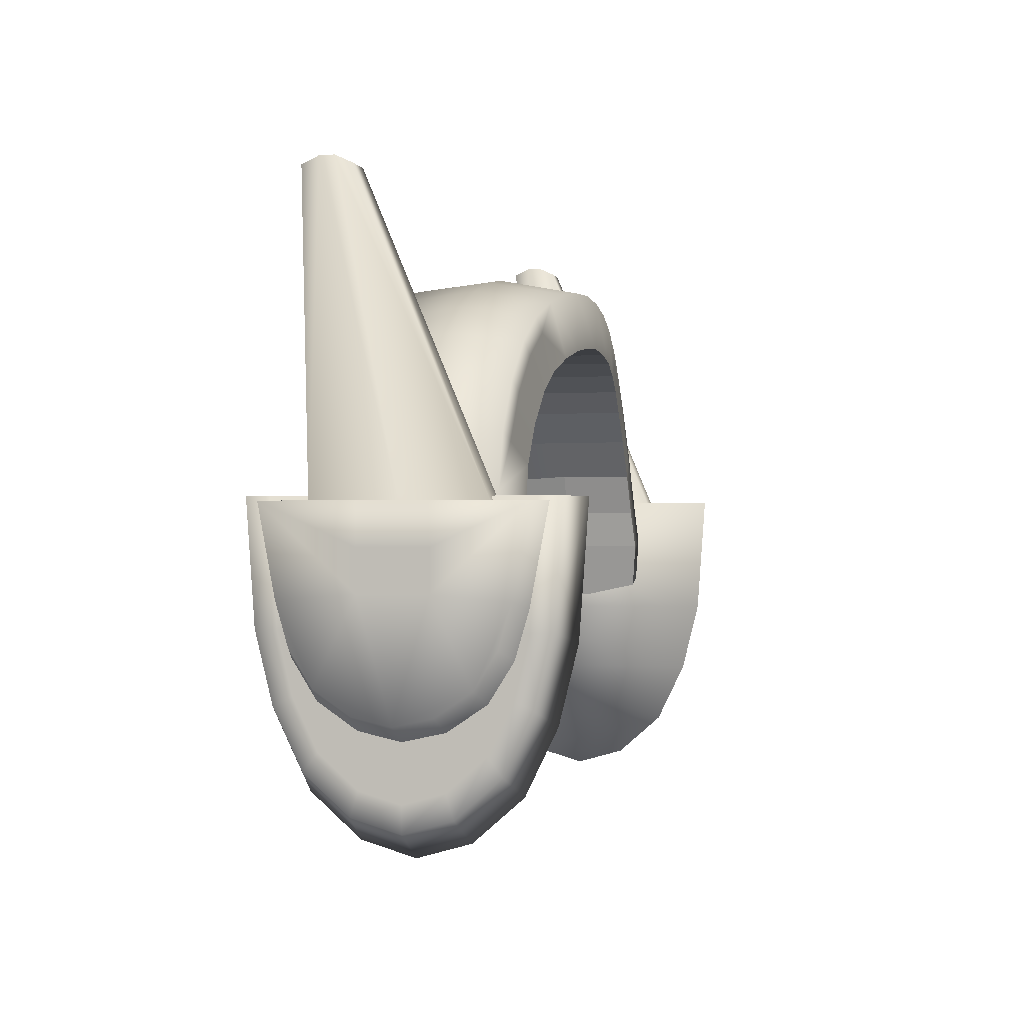
<metadata>
{"format":"obj","ext":"obj","renderer":"f3d","projection":"perspective","resolution":1024,"background":"white","views":[{"elev":-0.2,"azim":-77.1,"up":"+Y"}]}
</metadata>
<code>
g Skin_13_Only_hat
v 0.5104 -0.05397 -0.05535
v 0.522 -0.1128 -0.04152
v 0.5272 -0.1186 0.02378
v 0.5116 -0.04543 0.01798
v 0.4881 0.02537 0.01121
v 0.4869 0.01611 -0.06435
v 0.453 0.08976 -0.07334
v 0.4541 0.09974 0.006347
v 0.445 0.09577 0.09077
v 0.5116 -0.04543 0.01798
v 0.477 0.02414 0.09312
v 0.4195 0.0841 0.09444
v 0.3598 0.05687 0.103
v 0.3204 0.1092 0.103
v 0.3733 0.1452 0.09441
v 0.2734 0.1524 0.105
v 0.3188 0.1946 0.09641
v 0.2645 0.2278 0.09999
v 0.2273 0.1814 0.1084
v 0.3834 4.933e-05 0.1051
v 0.1738 0.2018 0.1132
v 0.2144 0.2723 0.101
v 0.2804 0.2477 0.09637
v 0.1168 0.2163 0.1177
v 0.2838 0.2615 0.0005228
v 0.4987 -0.0447 0.09795
v 0.3988 -0.05327 0.1096
v 0.4137 -0.1145 0.1033
v 0.5109 -0.1042 0.09265
v 0.4272 -0.1314 0.02506
v 0.5272 -0.1186 0.02378
v 0.4242 -0.1226 -0.0493
v 0.522 -0.1128 -0.04152
v 0.5104 -0.05397 -0.05535
v 0.4096 -0.06198 -0.06757
v 0.3926 -0.007545 -0.07714
v 0.4869 0.01611 -0.06435
v 0.453 0.08976 -0.07334
v 0.3672 0.05122 -0.08691
v 0.3258 0.106 -0.09644
v 0.402 0.1572 -0.08197
v 0.3424 0.2121 -0.08984
v 0.2769 0.152 -0.1053
v 0.2292 0.1837 -0.1129
v 0.403 0.1678 0.00313
v 0.4541 0.09974 0.006347
v 0.3433 0.2232 0.001318
v 0.2829 0.25 -0.09654
v 0.2157 0.2771 -0.1016
v 0.1745 0.2065 -0.1186
v 0.1169 0.2228 -0.1226
v 0.2166 0.2888 0.0003598
v 0.1449 0.2963 -0.1052
v 0.07283 0.307 -0.1072
v 0.05869 0.2319 -0.1248
v 1.574e-07 0.2356 -0.1255
v 0.1456 0.3081 0.0004934
v 0.07323 0.3189 0.0005878
v 1.574e-07 0.3231 0.0006254
v 1.574e-07 0.3111 -0.1078
v -0.07283 0.307 -0.1072
v -0.05868 0.2319 -0.1248
v -0.1169 0.2228 -0.1226
v -0.1449 0.2963 -0.1052
v 0.1456 0.3081 0.0004934
v 0.2157 0.2771 -0.1016
v 0.1443 0.2894 0.1053
v 0.07323 0.3189 0.0005878
v 0.07262 0.2988 0.1078
v 0.05874 0.2243 0.1202
v 1.574e-07 0.2276 0.1209
v 1.574e-07 0.3025 0.1086
v 1.574e-07 0.3231 0.0006254
v -0.07262 0.2988 0.1078
v -0.05874 0.2243 0.1202
v -0.07262 0.2988 0.1078
v -0.1168 0.2163 0.1177
v -0.1443 0.2894 0.1053
v -0.2144 0.2723 0.101
v -0.1738 0.2018 0.1132
v -0.07323 0.3189 0.0005878
v 1.574e-07 0.3025 0.1086
v 1.574e-07 0.3231 0.0006254
v -0.1456 0.3081 0.0004934
v -0.2645 0.2278 0.09999
v -0.2273 0.1814 0.1084
v -0.2734 0.1524 0.105
v -0.3188 0.1946 0.09641
v -0.3733 0.1452 0.09441
v -0.3204 0.1092 0.103
v -0.2804 0.2477 0.09637
v -0.4195 0.0841 0.09444
v -0.3598 0.05687 0.103
v -0.2838 0.2615 0.0005228
v -0.477 0.02414 0.09312
v -0.3834 4.933e-05 0.1051
v -0.445 0.09577 0.09077
v -0.2166 0.2888 0.0003598
v -0.2157 0.2771 -0.1016
v -0.2157 0.2771 -0.1016
v -0.1745 0.2065 -0.1186
v -0.2292 0.1837 -0.1129
v -0.2829 0.25 -0.09654
v -0.3424 0.2121 -0.08984
v -0.3433 0.2232 0.001318
v -0.2769 0.152 -0.1053
v -0.403 0.1678 0.00313
v -0.3258 0.106 -0.09644
v -0.402 0.1572 -0.08197
v -0.453 0.08976 -0.07334
v -0.4541 0.09974 0.006347
v -0.3672 0.05122 -0.08691
v -0.3926 -0.007545 -0.07714
v -0.4869 0.01611 -0.06435
v -0.5104 -0.05397 -0.05535
v -0.4096 -0.06198 -0.06757
v -0.4242 -0.1226 -0.0493
v -0.522 -0.1128 -0.04152
v -0.5272 -0.1186 0.02378
v -0.4272 -0.1314 0.02506
v -0.5109 -0.1042 0.09265
v -0.4137 -0.1145 0.1033
v -0.5116 -0.04543 0.01798
v -0.4987 -0.0447 0.09795
v -0.3988 -0.05327 0.1096
v -0.4881 0.02537 0.01121
v -0.4541 0.09974 0.006347
v -0.453 0.08976 -0.07334
v -0.4869 0.01611 -0.06435
v -0.5104 -0.05397 -0.05535
v -0.5116 -0.04543 0.01798
v -0.5272 -0.1186 0.02378
v -0.522 -0.1128 -0.04152
v 0.445 0.09577 0.09077
v 0.403 0.1678 0.00313
v 0.4541 0.09974 0.006347
v 0.396 0.1606 0.09071
v 0.3433 0.2232 0.001318
v 0.3733 0.1452 0.09441
v 0.4195 0.0841 0.09444
v 0.3188 0.1946 0.09641
v 0.3382 0.2126 0.09276
v 0.2838 0.2615 0.0005228
v 0.2645 0.2278 0.09999
v 0.2804 0.2477 0.09637
v 0.6081 0.01124 0.04313
v 0.6081 0.01125 -0.04301
v 0.6081 -0.04214 -0.04287
v 0.6081 -0.04214 0.04333
v 0.5675 -0.1382 -0.178
v 0.5675 0.01673 -0.16
v 0.5675 0.01674 -0.189
v 0.5675 -0.1404 -0.1507
v 0.5675 -0.2163 -0.1321
v 0.5675 -0.2279 -0.156
v 0.5675 -0.2807 -0.101
v 0.5675 -0.3039 -0.1194
v 0.5675 -0.3236 -0.05234
v 0.5675 -0.3548 -0.06188
v 0.5675 -0.3387 7.376e-08
v 0.5675 -0.3726 7.376e-08
v 0.5675 -0.3236 0.05235
v 0.5675 -0.3548 0.06188
v 0.5675 -0.2807 0.101
v 0.5675 -0.3039 0.1194
v 0.5675 -0.2163 0.1321
v 0.5675 -0.2279 0.156
v 0.5675 -0.1404 0.1507
v 0.5675 -0.1382 0.178
v 0.5675 0.01673 0.16
v 0.5675 0.01674 0.189
v 0.5033 -0.1528 0.1949
v 0.5033 0.01672 -0.2069
v 0.5033 0.01672 0.2069
v 0.5033 -0.1528 -0.1949
v 0.5033 -0.251 0.1708
v 0.5033 -0.251 -0.1708
v 0.5033 -0.3343 0.1307
v 0.5033 -0.3343 -0.1307
v 0.5675 -0.2279 -0.156
v 0.5675 -0.1382 -0.178
v 0.5675 -0.3039 -0.1194
v 0.5675 0.01674 -0.189
v 0.5675 -0.3548 -0.06188
v 0.5675 0.01673 -0.16
v 0.5033 -0.3899 -0.06774
v 0.5675 -0.3726 7.376e-08
v 0.5033 -0.3343 0.1307
v 0.5675 0.01673 0.16
v 0.5033 0.01672 0.2069
v 0.5675 0.01674 0.189
v 0.5675 -0.1404 0.1507
v 0.5675 -0.1404 -0.1507
v 0.5675 -0.2163 -0.1321
v 0.5675 -0.2163 0.1321
v 0.5675 -0.2807 -0.101
v 0.5675 -0.2807 0.101
v 0.5675 -0.3236 -0.05234
v 0.5675 -0.3236 0.05235
v 0.5675 -0.3387 7.376e-08
v 0.5675 -0.1382 0.178
v 0.5033 -0.1528 0.1949
v 0.5033 -0.251 0.1708
v 0.5675 -0.2279 0.156
v 0.5675 -0.3039 0.1194
v 0.5033 -0.3899 0.06774
v 0.5675 -0.3548 0.06188
v 0.5033 -0.4094 7.376e-08
v 0.6081 -0.09552 0.04353
v 0.6081 -0.04214 0.04333
v 0.6081 -0.04214 -0.04287
v 0.6081 -0.09552 -0.04273
v -0.445 0.09577 0.09077
v -0.4541 0.09974 0.006347
v -0.403 0.1678 0.00313
v -0.396 0.1606 0.09071
v -0.3433 0.2232 0.001318
v -0.3733 0.1452 0.09441
v -0.4195 0.0841 0.09444
v -0.3188 0.1946 0.09641
v -0.3382 0.2126 0.09276
v -0.2838 0.2615 0.0005228
v -0.2645 0.2278 0.09999
v -0.2804 0.2477 0.09637
v -0.07283 0.307 -0.1072
v 1.574e-07 0.3111 -0.1078
v 1.574e-07 0.3231 0.0006254
v -0.07323 0.3189 0.0005878
v -0.1456 0.3081 0.0004934
v -0.6081 -0.04214 -0.04287
v -0.6081 0.01125 -0.04301
v -0.6081 0.01124 0.04313
v -0.6081 -0.04214 0.04333
v -0.5675 -0.1382 -0.178
v -0.5675 0.01674 -0.189
v -0.5675 0.01673 -0.16
v -0.5675 -0.1404 -0.1507
v -0.5675 -0.2163 -0.1321
v -0.5675 -0.2279 -0.156
v -0.5675 -0.2807 -0.101
v -0.5675 -0.3039 -0.1194
v -0.5675 -0.3236 -0.05234
v -0.5675 -0.3548 -0.06188
v -0.5675 -0.3387 7.376e-08
v -0.5675 -0.3726 7.376e-08
v -0.5675 -0.3236 0.05235
v -0.5675 -0.3548 0.06188
v -0.5675 -0.2807 0.101
v -0.5675 -0.3039 0.1194
v -0.5675 -0.2163 0.1321
v -0.5675 -0.2279 0.156
v -0.5675 -0.1404 0.1507
v -0.5675 -0.1382 0.178
v -0.5675 0.01673 0.16
v -0.5675 0.01674 0.189
v -0.5033 -0.1528 0.1949
v -0.5033 0.01672 0.2069
v -0.5033 0.01672 -0.2069
v -0.5033 -0.1528 -0.1949
v -0.5033 -0.251 0.1708
v -0.5033 -0.251 -0.1708
v -0.5033 -0.3343 0.1307
v -0.5033 -0.3343 -0.1307
v -0.5675 -0.2279 -0.156
v -0.5675 -0.1382 -0.178
v -0.5675 -0.3039 -0.1194
v -0.5675 0.01674 -0.189
v -0.5675 -0.3548 -0.06188
v -0.5675 0.01673 -0.16
v -0.5033 -0.3899 -0.06774
v -0.5675 -0.3726 7.376e-08
v -0.5033 -0.3343 0.1307
v -0.5675 0.01673 0.16
v -0.5033 0.01672 0.2069
v -0.5675 0.01674 0.189
v -0.5675 -0.1404 0.1507
v -0.5675 -0.1404 -0.1507
v -0.5675 -0.2163 -0.1321
v -0.5675 -0.2163 0.1321
v -0.5675 -0.2807 -0.101
v -0.5675 -0.2807 0.101
v -0.5675 -0.3236 -0.05234
v -0.5675 -0.3236 0.05235
v -0.5675 -0.3387 7.376e-08
v -0.5675 -0.1382 0.178
v -0.5033 -0.1528 0.1949
v -0.5033 -0.251 0.1708
v -0.5675 -0.2279 0.156
v -0.5675 -0.3039 0.1194
v -0.5033 -0.3899 0.06774
v -0.5675 -0.3548 0.06188
v -0.5033 -0.4094 7.376e-08
v -0.6081 -0.04214 -0.04287
v -0.6081 -0.04214 0.04333
v -0.6081 -0.09552 0.04353
v -0.6081 -0.09552 -0.04273
v 0.4137 -0.1145 0.1033
v 0.3988 -0.05327 0.002764
v 0.3988 -0.05327 0.1096
v 0.4272 -0.1314 0.02506
v 0.4096 -0.06198 -0.06757
v 0.4242 -0.1226 -0.0493
v 0.3988 -0.05327 0.002764
v 0.3926 -0.007545 -0.07714
v 0.3834 4.933e-05 0.002711
v 0.3988 -0.05327 0.1096
v 0.3988 -0.05327 0.002764
v 0.3834 4.933e-05 0.002711
v 0.3834 4.933e-05 0.1051
v 0.1168 0.2163 0.1177
v 0.1168 0.2163 0.002862
v 0.05874 0.2243 0.002892
v 0.05874 0.2243 0.1202
v 0.05874 0.2243 0.1202
v 0.05874 0.2243 0.002892
v 1.574e-07 0.2276 0.002901
v 1.574e-07 0.2276 0.1209
v 0.1738 0.2018 0.1132
v 0.1168 0.2163 0.002862
v 0.1168 0.2163 0.1177
v 0.1738 0.2018 0.002808
v 0.1169 0.2228 -0.1226
v 0.1745 0.2065 -0.1186
v 0.2273 0.1814 0.1084
v 0.1738 0.2018 0.002808
v 0.1738 0.2018 0.1132
v 0.2273 0.1814 0.002751
v 0.1745 0.2065 -0.1186
v 0.2292 0.1837 -0.1129
v 0.3834 4.933e-05 0.1051
v 0.3834 4.933e-05 0.002711
v 0.3598 0.05687 0.002686
v 0.3598 0.05687 0.103
v 0.3598 0.05687 0.103
v 0.3204 0.1092 0.002686
v 0.3204 0.1092 0.103
v 0.3598 0.05687 0.002686
v 0.3258 0.106 -0.09644
v 0.3672 0.05122 -0.08691
v 0.3204 0.1092 0.103
v 0.2734 0.1524 0.002709
v 0.2734 0.1524 0.105
v 0.3204 0.1092 0.002686
v 0.2769 0.152 -0.1053
v 0.3258 0.106 -0.09644
v 0.2734 0.1524 0.105
v 0.2273 0.1814 0.002751
v 0.2273 0.1814 0.1084
v 0.2734 0.1524 0.002709
v 0.2292 0.1837 -0.1129
v 0.2769 0.152 -0.1053
v -0.3988 -0.05327 0.1096
v -0.4272 -0.1314 0.02506
v -0.4137 -0.1145 0.1033
v -0.3988 -0.05327 0.002764
v -0.4242 -0.1226 -0.0493
v -0.4096 -0.06198 -0.06757
v -0.3834 4.933e-05 0.002711
v -0.3926 -0.007545 -0.07714
v -0.3988 -0.05327 0.002764
v -0.3834 4.933e-05 0.1051
v -0.3834 4.933e-05 0.002711
v -0.3988 -0.05327 0.002764
v -0.3988 -0.05327 0.1096
v -0.05874 0.2243 0.1202
v -0.05874 0.2243 0.002892
v -0.1168 0.2163 0.002862
v -0.1168 0.2163 0.1177
v 1.574e-07 0.2276 0.1209
v 1.574e-07 0.2276 0.002901
v -0.05874 0.2243 0.002892
v -0.05874 0.2243 0.1202
v -0.1168 0.2163 0.1177
v -0.1738 0.2018 0.002808
v -0.1738 0.2018 0.1132
v -0.1168 0.2163 0.002862
v -0.1745 0.2065 -0.1186
v -0.1169 0.2228 -0.1226
v -0.1738 0.2018 0.1132
v -0.2273 0.1814 0.002751
v -0.2273 0.1814 0.1084
v -0.1738 0.2018 0.002808
v -0.2292 0.1837 -0.1129
v -0.1745 0.2065 -0.1186
v -0.3598 0.05687 0.103
v -0.3598 0.05687 0.002686
v -0.3834 4.933e-05 0.002711
v -0.3834 4.933e-05 0.1051
v -0.3204 0.1092 0.103
v -0.3598 0.05687 0.002686
v -0.3598 0.05687 0.103
v -0.3204 0.1092 0.002686
v -0.3672 0.05122 -0.08691
v -0.3258 0.106 -0.09644
v -0.2734 0.1524 0.105
v -0.3204 0.1092 0.002686
v -0.3204 0.1092 0.103
v -0.2734 0.1524 0.002709
v -0.3258 0.106 -0.09644
v -0.2769 0.152 -0.1053
v -0.2273 0.1814 0.1084
v -0.2734 0.1524 0.002709
v -0.2734 0.1524 0.105
v -0.2273 0.1814 0.002751
v -0.2769 0.152 -0.1053
v -0.2292 0.1837 -0.1129
v 0.1168 0.2163 0.002862
v 0.1169 0.2228 -0.1226
v 0.05869 0.2319 -0.1248
v 0.05874 0.2243 0.002892
v 0.05874 0.2243 0.002892
v 0.05869 0.2319 -0.1248
v 1.574e-07 0.2356 -0.1255
v 1.574e-07 0.2276 0.002901
v 0.3834 4.933e-05 0.002711
v 0.3926 -0.007545 -0.07714
v 0.3672 0.05122 -0.08691
v 0.3598 0.05687 0.002686
v -0.05874 0.2243 0.002892
v -0.05868 0.2319 -0.1248
v -0.1169 0.2228 -0.1226
v -0.1168 0.2163 0.002862
v 1.574e-07 0.2276 0.002901
v 1.574e-07 0.2356 -0.1255
v -0.05868 0.2319 -0.1248
v -0.05874 0.2243 0.002892
v -0.3598 0.05687 0.002686
v -0.3672 0.05122 -0.08691
v -0.3926 -0.007545 -0.07714
v -0.3834 4.933e-05 0.002711
v 0.6081 0.01116 -0.1605
v 0.54 0.01125 -0.1079
v 0.5329 0.01125 -0.1847
v 0.5812 0.01125 -0.1079
v 0.5329 -0.1196 -0.16
v 0.5834 0.01124 7.376e-08
v 0.6081 0.01125 -0.04301
v 0.6081 -0.04214 -0.04287
v 0.6081 0.01124 0.04313
v 0.5812 0.01124 0.1079
v 0.6081 0.01116 0.1605
v 0.6081 -0.04214 0.04333
v 0.54 0.01124 0.1079
v 0.5329 0.01124 0.1847
v 0.6081 -0.09552 -0.04273
v 0.5329 -0.1196 0.16
v 0.6081 -0.09552 0.04353
v 0.6081 -0.2453 7.376e-08
v 0.6081 -0.1025 0.139
v 0.5329 -0.1825 0.1418
v 0.6081 -0.1025 -0.139
v 0.6081 -0.2035 0.09429
v 0.6081 -0.1572 0.1232
v 0.5329 -0.2358 0.1085
v 0.5329 -0.2714 0.05622
v 0.6081 -0.2344 0.04886
v 0.5329 -0.2839 7.376e-08
v 0.5329 -0.2714 -0.05622
v 0.6081 -0.2035 -0.09429
v 0.6081 -0.1572 -0.1232
v 0.5329 -0.1825 -0.1418
v 0.5329 -0.2358 -0.1085
v 0.6081 -0.2344 -0.04886
v 0.5812 0.01124 0.1079
v 0.54 0.01124 0.1079
v 0.5408 0.3995 -0.05455
v 0.54 0.01125 7.376e-08
v 0.5814 0.3995 -0.05455
v 0.5408 0.4094 -0.07617
v 0.5814 0.4094 -0.07617
v 0.5834 0.01124 7.376e-08
v 0.5814 0.4094 -0.0947
v 0.5812 0.01125 -0.1079
v 0.5408 0.4094 -0.0947
v 0.54 0.01125 -0.1079
v 0.5814 0.3995 -0.1163
v 0.5408 0.3995 -0.1163
v -0.6081 0.01116 0.1605
v -0.5329 0.01124 0.1847
v -0.5329 -0.1196 0.16
v -0.54 0.01124 0.1079
v -0.5812 0.01124 0.1079
v -0.6081 -0.1025 0.139
v -0.5329 -0.1825 0.1418
v -0.6081 0.01124 0.04313
v -0.5834 0.01124 7.376e-08
v -0.6081 -0.04214 0.04333
v -0.6081 -0.09552 0.04353
v -0.6081 0.01125 -0.04301
v -0.6081 0.01116 -0.1605
v -0.5812 0.01125 -0.1079
v -0.6081 -0.04214 -0.04287
v -0.54 0.01125 -0.1079
v -0.5329 0.01125 -0.1847
v -0.6081 -0.09552 -0.04273
v -0.6081 -0.2453 7.376e-08
v -0.5329 -0.1196 -0.16
v -0.6081 -0.2035 0.09429
v -0.6081 -0.1025 -0.139
v -0.6081 -0.2035 -0.09429
v -0.6081 -0.1572 -0.1232
v -0.5329 -0.1825 -0.1418
v -0.5329 -0.2358 -0.1085
v -0.6081 -0.2344 -0.04886
v -0.5329 -0.2714 -0.05622
v -0.5329 -0.2839 7.376e-08
v -0.6081 -0.2344 0.04886
v -0.5329 -0.2714 0.05622
v -0.5329 -0.2358 0.1085
v -0.6081 -0.1572 0.1232
v -0.5812 0.01124 0.1079
v -0.5408 0.3995 -0.05455
v -0.54 0.01124 0.1079
v -0.54 0.01125 7.376e-08
v -0.5814 0.3995 -0.05455
v -0.5408 0.4094 -0.07617
v -0.5814 0.4094 -0.07617
v -0.5834 0.01124 7.376e-08
v -0.5814 0.4094 -0.0947
v -0.5812 0.01125 -0.1079
v -0.5408 0.4094 -0.0947
v -0.54 0.01125 -0.1079
v -0.5814 0.3995 -0.1163
v -0.5408 0.3995 -0.1163
g Skin_13_Only_hat_0
f 3 2 1
f 4 3 1
f 6 5 1
f 5 6 7
f 8 5 7
f 5 8 9
f 5 10 1
f 11 5 9
f 5 11 10
f 11 9 12
f 11 12 13
f 13 12 14
f 12 15 14
f 14 15 16
f 15 17 16
f 17 18 16
f 18 19 16
f 20 11 13
f 21 19 18
f 22 21 18
f 22 18 23
f 21 22 24
f 23 25 22
f 11 20 26
f 20 27 26
f 11 26 10
f 27 28 26
f 26 29 10
f 28 29 26
f 29 28 30
f 29 31 10
f 31 29 30
f 31 30 32
f 33 31 32
f 34 33 32
f 35 34 32
f 35 36 34
f 36 37 34
f 38 37 36
f 39 38 36
f 39 40 38
f 40 41 38
f 42 41 40
f 43 42 40
f 43 44 42
f 41 45 38
f 45 41 42
f 45 46 38
f 47 45 42
f 25 47 42
f 44 48 42
f 48 25 42
f 49 48 44
f 25 48 49
f 50 49 44
f 50 51 49
f 52 25 49
f 51 53 49
f 54 53 51
f 55 54 51
f 25 52 22
f 55 56 54
f 57 53 54
f 58 57 54
f 59 58 54
f 60 59 54
f 56 60 54
f 60 56 61
f 56 62 61
f 61 62 63
f 64 61 63
f 52 65 22
f 53 65 66
f 65 52 66
f 65 67 22
f 22 67 24
f 67 65 68
f 24 67 69
f 69 67 68
f 70 24 69
f 71 70 69
f 72 69 68
f 72 71 69
f 73 72 68
f 71 72 74
f 75 71 74
f 77 75 76
f 78 77 76
f 78 79 77
f 79 80 77
f 78 76 81
f 76 82 81
f 82 83 81
f 84 78 81
f 78 84 79
f 80 79 85
f 86 80 85
f 86 85 87
f 85 88 87
f 88 89 87
f 89 90 87
f 85 79 91
f 89 92 90
f 92 93 90
f 94 91 79
f 92 95 93
f 95 96 93
f 97 95 92
f 98 94 79
f 84 98 79
f 98 84 99
f 84 64 99
f 94 98 100
f 64 63 100
f 63 101 100
f 100 101 102
f 103 94 100
f 103 100 102
f 94 103 104
f 103 102 104
f 105 94 104
f 102 106 104
f 107 105 104
f 104 106 108
f 109 107 104
f 109 104 108
f 107 109 110
f 109 108 110
f 111 107 110
f 108 112 110
f 110 112 113
f 114 110 113
f 114 113 115
f 113 116 115
f 115 116 117
f 118 115 117
f 119 118 117
f 120 119 117
f 121 119 120
f 122 121 120
f 119 121 123
f 121 122 124
f 121 124 123
f 122 125 124
f 125 96 124
f 96 95 124
f 124 95 123
f 95 126 123
f 126 95 97
f 127 126 97
f 126 127 128
f 129 126 128
f 123 126 130
f 126 129 130
f 132 131 130
f 133 132 130
f 136 135 134
f 135 137 134
f 137 135 138
f 134 137 139
f 140 134 139
f 139 137 141
f 142 137 138
f 137 142 141
f 142 138 143
f 141 142 144
f 145 142 143
f 142 145 144
f 148 147 146
f 149 148 146
f 152 151 150
f 151 153 150
f 153 154 150
f 154 155 150
f 154 156 155
f 156 157 155
f 156 158 157
f 158 159 157
f 158 160 159
f 160 161 159
f 160 162 161
f 162 163 161
f 162 164 163
f 164 165 163
f 164 166 165
f 166 167 165
f 166 168 167
f 168 169 167
f 169 168 170
f 171 169 170
f 174 173 172
f 173 175 172
f 172 175 176
f 175 177 176
f 176 177 178
f 177 179 178
f 180 177 175
f 181 180 175
f 180 182 177
f 182 179 177
f 183 181 175
f 173 183 175
f 182 184 179
f 183 173 185
f 184 186 179
f 184 187 186
f 179 186 188
f 185 173 189
f 173 190 189
f 190 191 189
f 185 189 192
f 193 185 192
f 194 193 192
f 195 194 192
f 196 194 195
f 197 196 195
f 198 196 197
f 199 198 197
f 200 198 199
f 191 190 201
f 190 202 201
f 201 202 203
f 204 201 203
f 204 203 188
f 205 204 188
f 205 188 206
f 207 205 206
f 186 206 188
f 207 206 208
f 208 206 186
f 187 207 208
f 187 208 186
f 211 210 209
f 212 211 209
f 215 214 213
f 216 215 213
f 215 216 217
f 216 213 218
f 213 219 218
f 216 218 220
f 216 221 217
f 221 216 220
f 217 221 222
f 221 220 223
f 221 224 222
f 224 221 223
f 227 226 225
f 228 227 225
f 229 228 225
f 64 229 225
f 232 231 230
f 233 232 230
f 236 235 234
f 237 236 234
f 238 237 234
f 239 238 234
f 240 238 239
f 241 240 239
f 242 240 241
f 243 242 241
f 244 242 243
f 245 244 243
f 246 244 245
f 247 246 245
f 248 246 247
f 249 248 247
f 250 248 249
f 251 250 249
f 252 250 251
f 253 252 251
f 252 253 254
f 253 255 254
f 258 257 256
f 259 258 256
f 259 256 260
f 261 259 260
f 261 260 262
f 263 261 262
f 261 264 259
f 264 265 259
f 266 264 261
f 263 266 261
f 265 267 259
f 267 258 259
f 268 266 263
f 258 267 269
f 270 268 263
f 271 268 270
f 270 263 272
f 258 269 273
f 274 258 273
f 275 274 273
f 273 269 276
f 269 277 276
f 277 278 276
f 278 279 276
f 278 280 279
f 280 281 279
f 280 282 281
f 282 283 281
f 282 284 283
f 274 275 285
f 286 274 285
f 286 285 287
f 285 288 287
f 287 288 272
f 288 289 272
f 272 289 290
f 289 291 290
f 290 270 272
f 290 291 292
f 290 292 270
f 291 271 292
f 292 271 270
f 295 294 293
f 296 295 293
f 299 298 297
f 298 300 297
f 298 301 300
f 301 302 300
f 304 301 303
f 305 304 303
f 308 307 306
f 309 308 306
f 312 311 310
f 313 312 310
f 316 315 314
f 317 316 314
f 320 319 318
f 319 321 318
f 319 322 321
f 322 323 321
f 326 325 324
f 325 327 324
f 325 328 327
f 328 329 327
f 332 331 330
f 333 332 330
f 336 335 334
f 335 337 334
f 335 338 337
f 338 339 337
f 342 341 340
f 341 343 340
f 341 344 343
f 344 345 343
f 348 347 346
f 347 349 346
f 347 350 349
f 350 351 349
f 354 353 352
f 353 355 352
f 353 356 355
f 356 357 355
f 357 359 358
f 360 357 358
f 363 362 361
f 364 363 361
f 367 366 365
f 368 367 365
f 371 370 369
f 372 371 369
f 375 374 373
f 374 376 373
f 374 377 376
f 377 378 376
f 381 380 379
f 380 382 379
f 380 383 382
f 383 384 382
f 387 386 385
f 388 387 385
f 391 390 389
f 390 392 389
f 390 393 392
f 393 394 392
f 397 396 395
f 396 398 395
f 396 399 398
f 399 400 398
f 403 402 401
f 402 404 401
f 402 405 404
f 405 406 404
f 409 408 407
f 410 409 407
f 413 412 411
f 414 413 411
f 417 416 415
f 418 417 415
f 421 420 419
f 422 421 419
f 425 424 423
f 426 425 423
f 429 428 427
f 430 429 427
f 433 432 431
f 432 434 431
f 435 433 431
f 434 436 431
f 436 437 431
f 431 437 438
f 436 439 437
f 436 440 439
f 440 441 439
f 442 439 441
f 440 443 441
f 443 444 441
f 431 438 445
f 444 446 441
f 447 442 441
f 445 447 448
f 446 449 441
f 441 449 447
f 449 446 450
f 445 451 431
f 451 435 431
f 452 447 449
f 448 447 452
f 453 449 450
f 453 452 449
f 453 450 454
f 452 453 454
f 452 454 455
f 456 452 455
f 456 448 452
f 456 455 457
f 448 456 457
f 448 457 458
f 451 445 459
f 459 445 448
f 451 460 435
f 460 451 459
f 460 461 435
f 460 459 461
f 459 462 461
f 463 458 462
f 463 448 458
f 459 463 462
f 463 459 448
f 466 465 464
f 465 466 467
f 468 466 464
f 466 469 467
f 466 468 469
f 468 464 470
f 468 470 469
f 464 471 470
f 472 470 471
f 469 470 472
f 472 471 473
f 469 474 467
f 474 469 472
f 467 474 475
f 476 473 475
f 476 472 473
f 474 472 477
f 474 477 475
f 477 476 475
f 472 476 477
f 480 479 478
f 479 481 478
f 481 482 478
f 483 480 478
f 480 483 484
f 478 482 485
f 482 486 485
f 478 485 487
f 478 487 488
f 488 483 478
f 485 486 489
f 489 486 490
f 486 491 490
f 492 489 490
f 491 493 490
f 493 494 490
f 495 492 490
f 488 495 496
f 494 497 490
f 488 498 483
f 488 496 498
f 490 499 495
f 497 499 490
f 495 499 500
f 495 500 496
f 501 499 497
f 499 501 500
f 502 501 497
f 500 501 502
f 503 500 502
f 504 500 503
f 500 504 496
f 505 504 503
f 496 504 505
f 506 496 505
f 507 496 506
f 496 507 498
f 508 507 506
f 498 507 508
f 509 498 508
f 510 498 509
f 484 510 509
f 498 510 483
f 483 510 484
f 513 512 511
f 512 513 514
f 512 515 511
f 516 512 514
f 515 512 516
f 511 515 517
f 517 515 516
f 518 511 517
f 517 519 518
f 517 516 519
f 518 519 520
f 521 516 514
f 516 521 519
f 521 514 522
f 520 523 522
f 519 523 520
f 519 521 524
f 524 521 522
f 523 524 522
f 523 519 524

</code>
